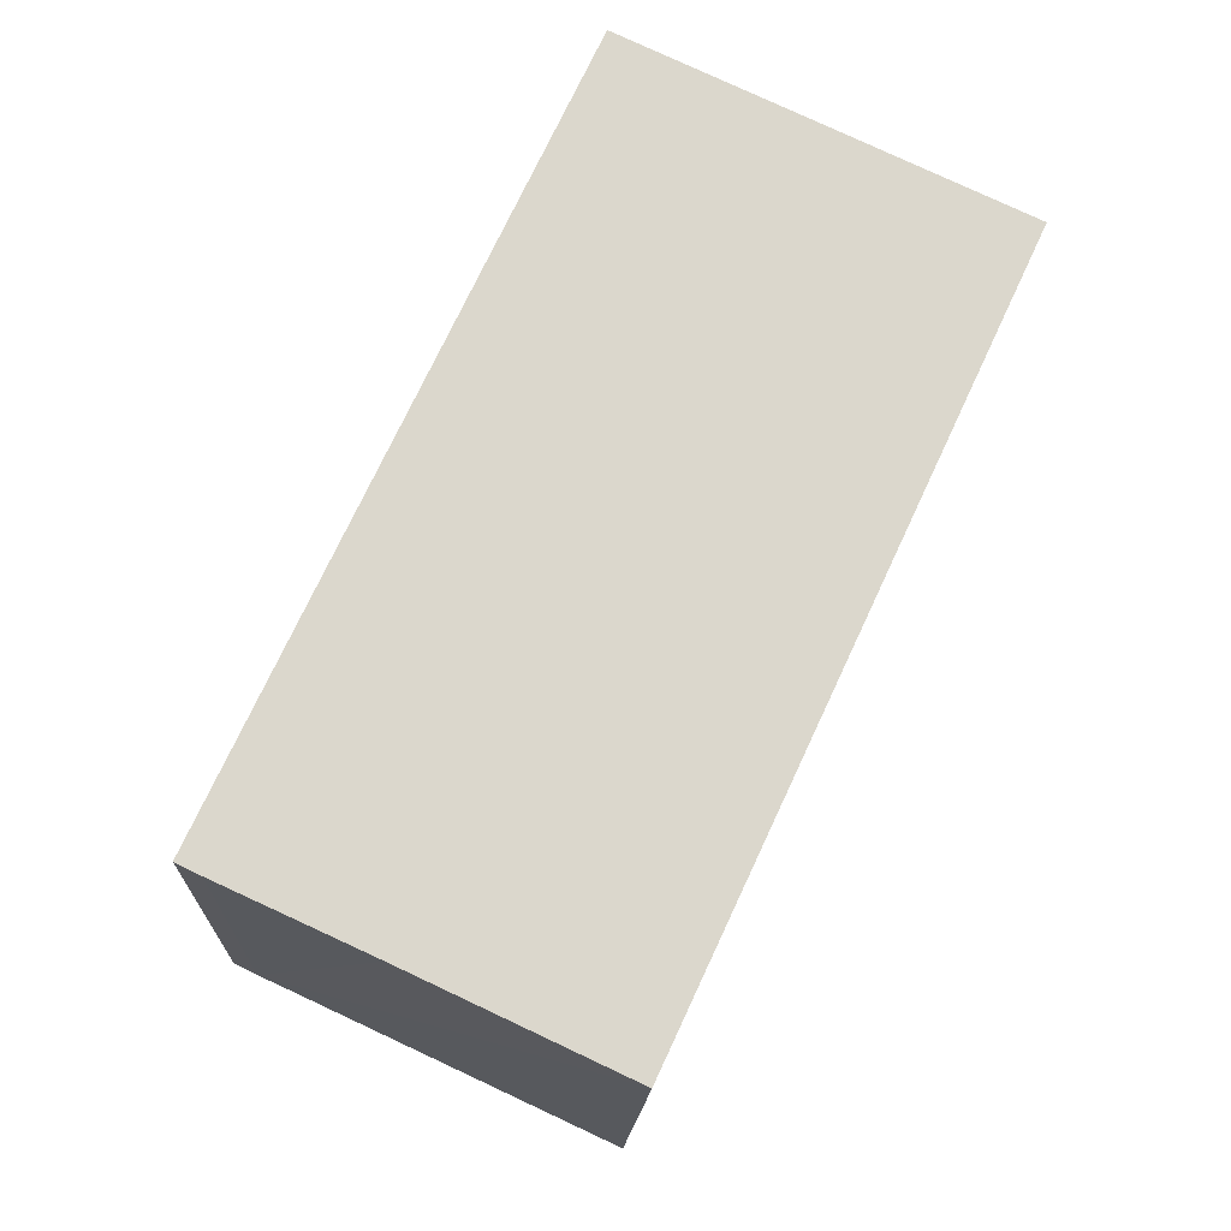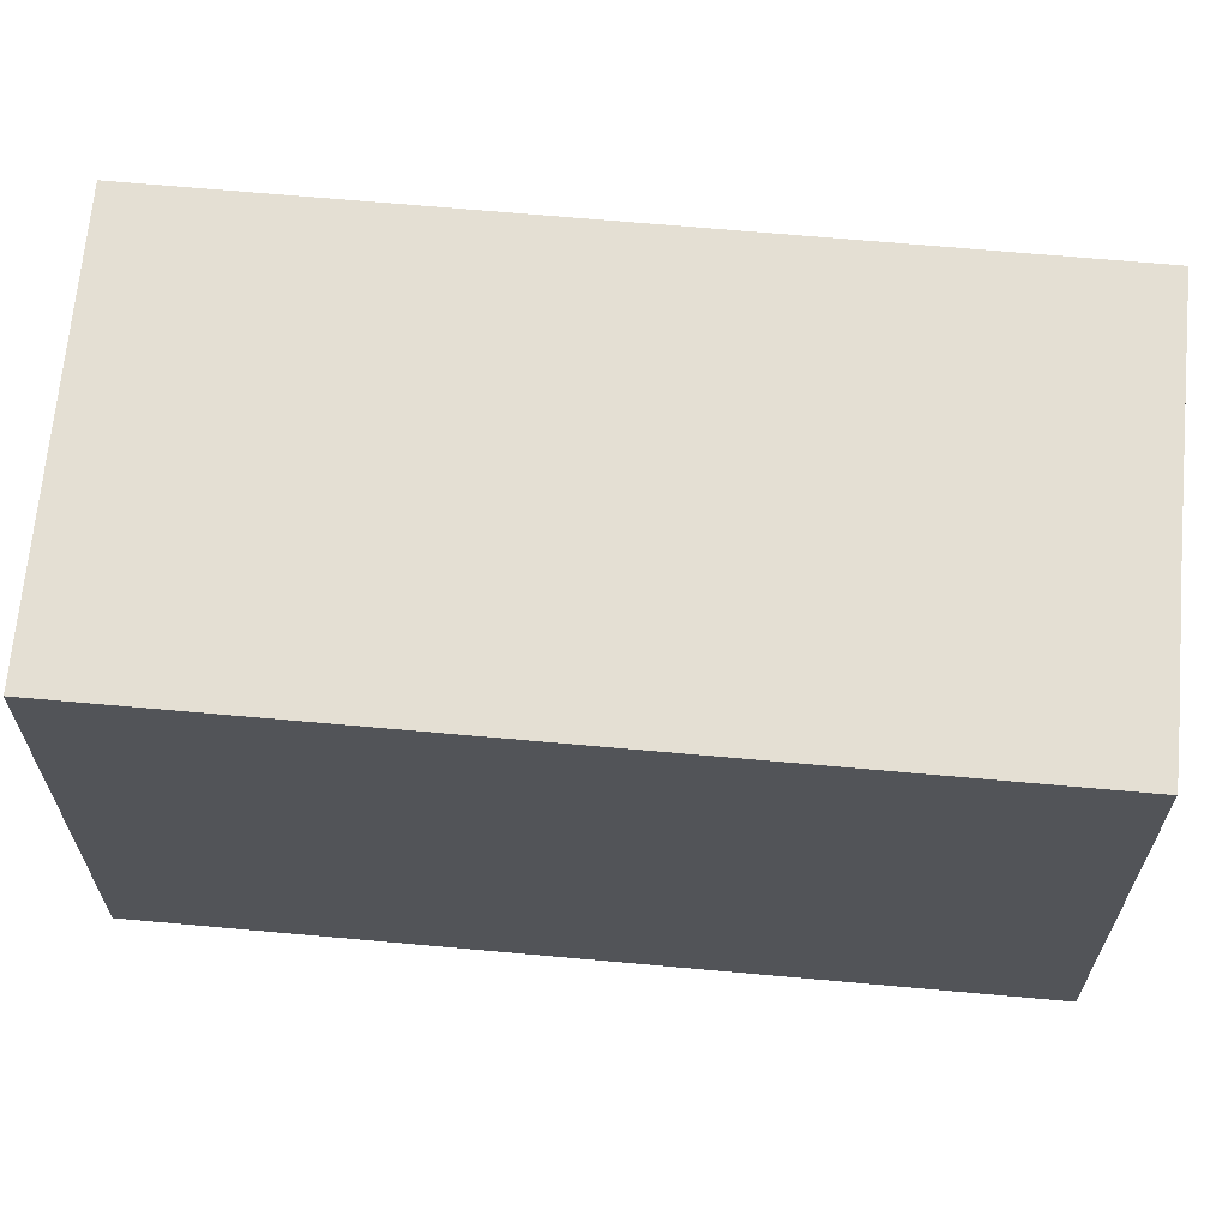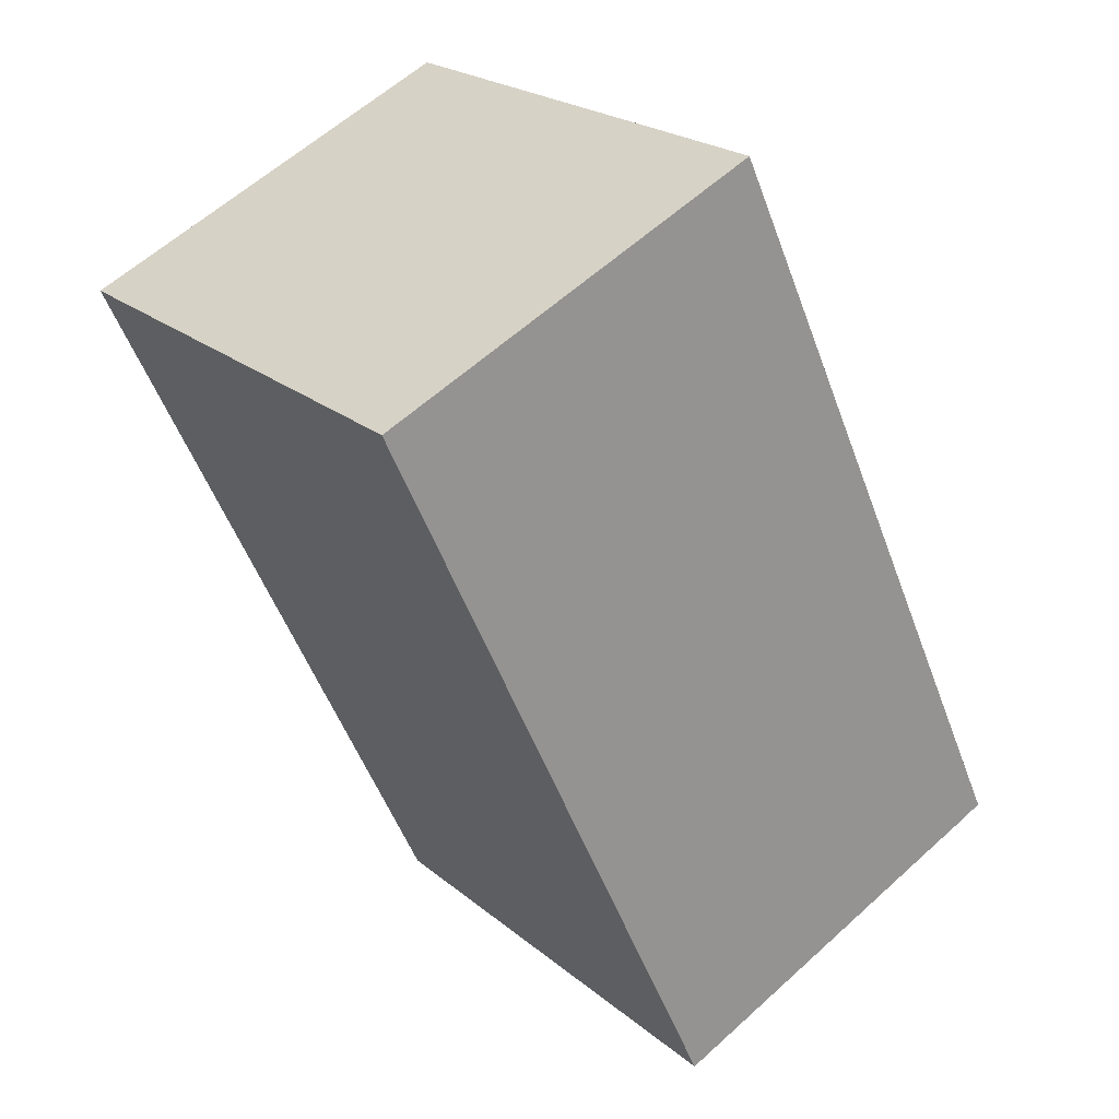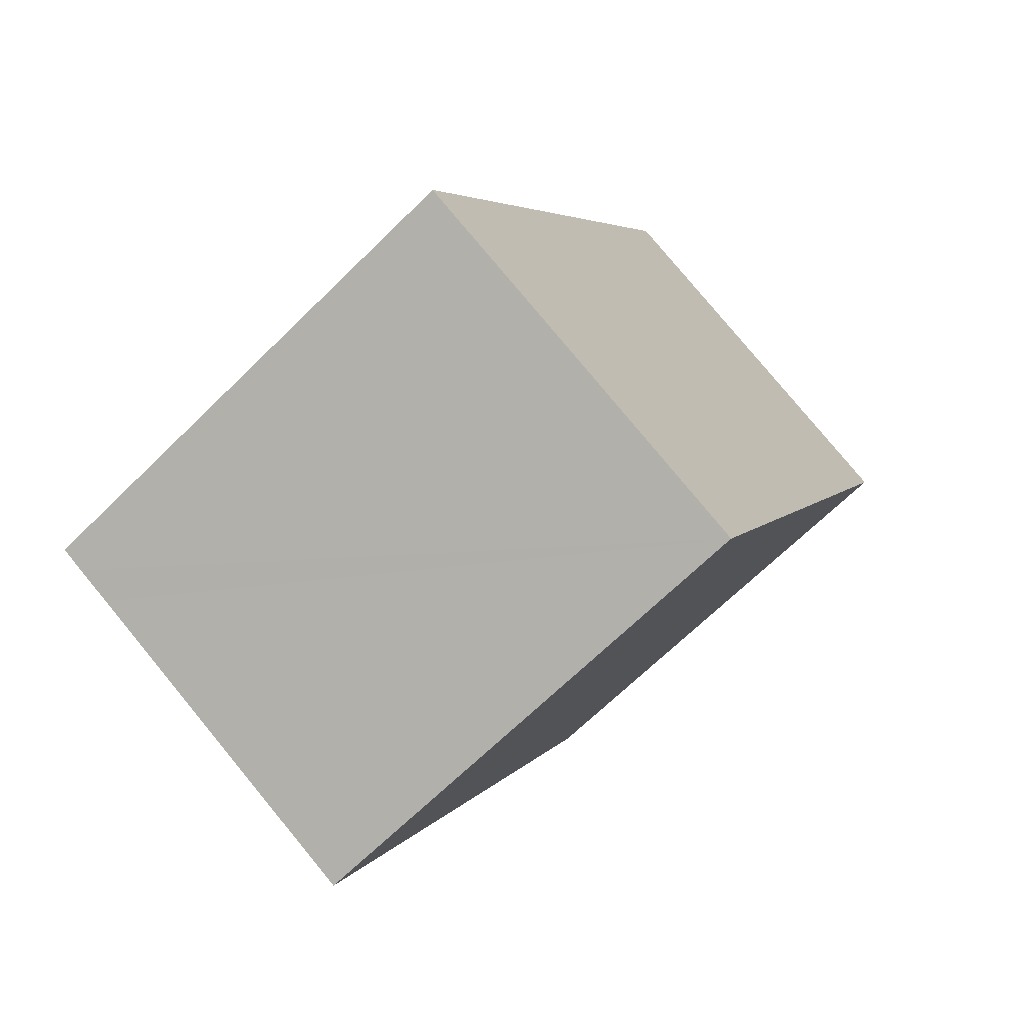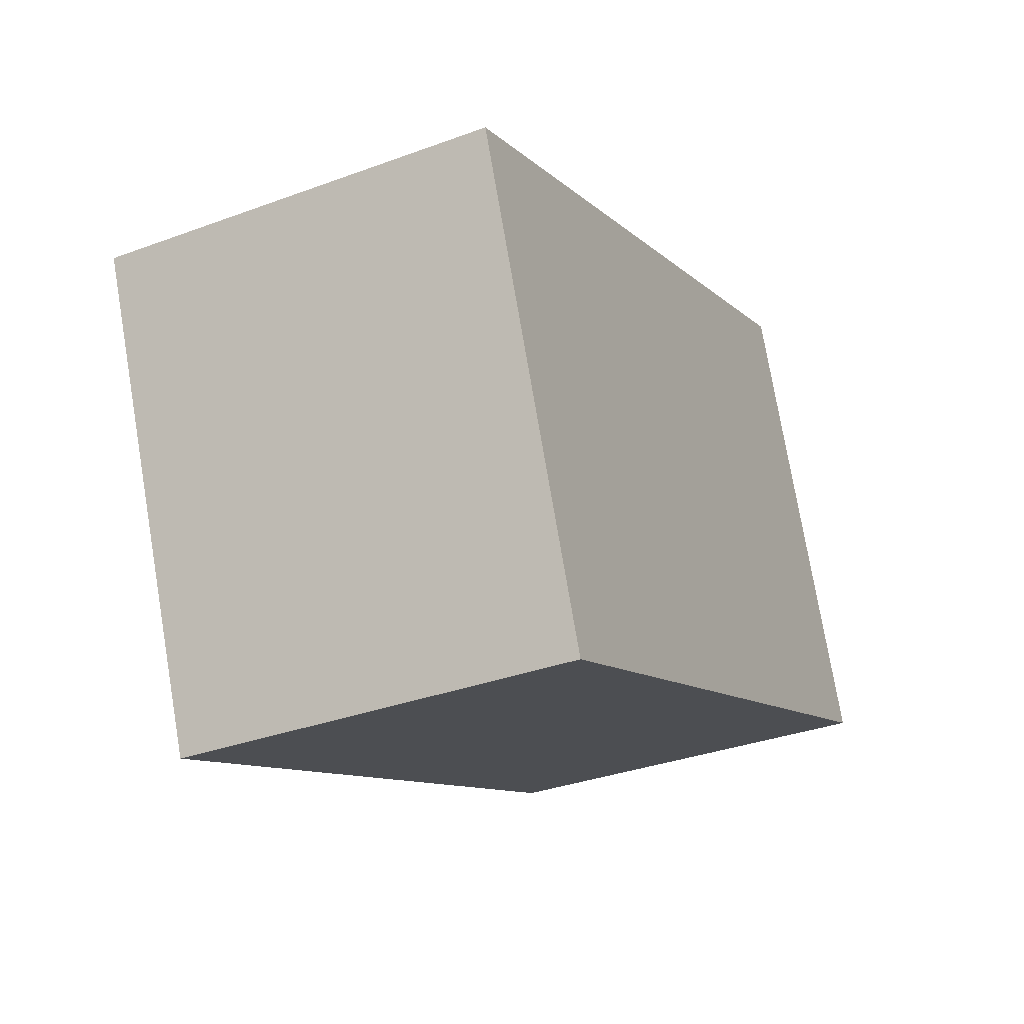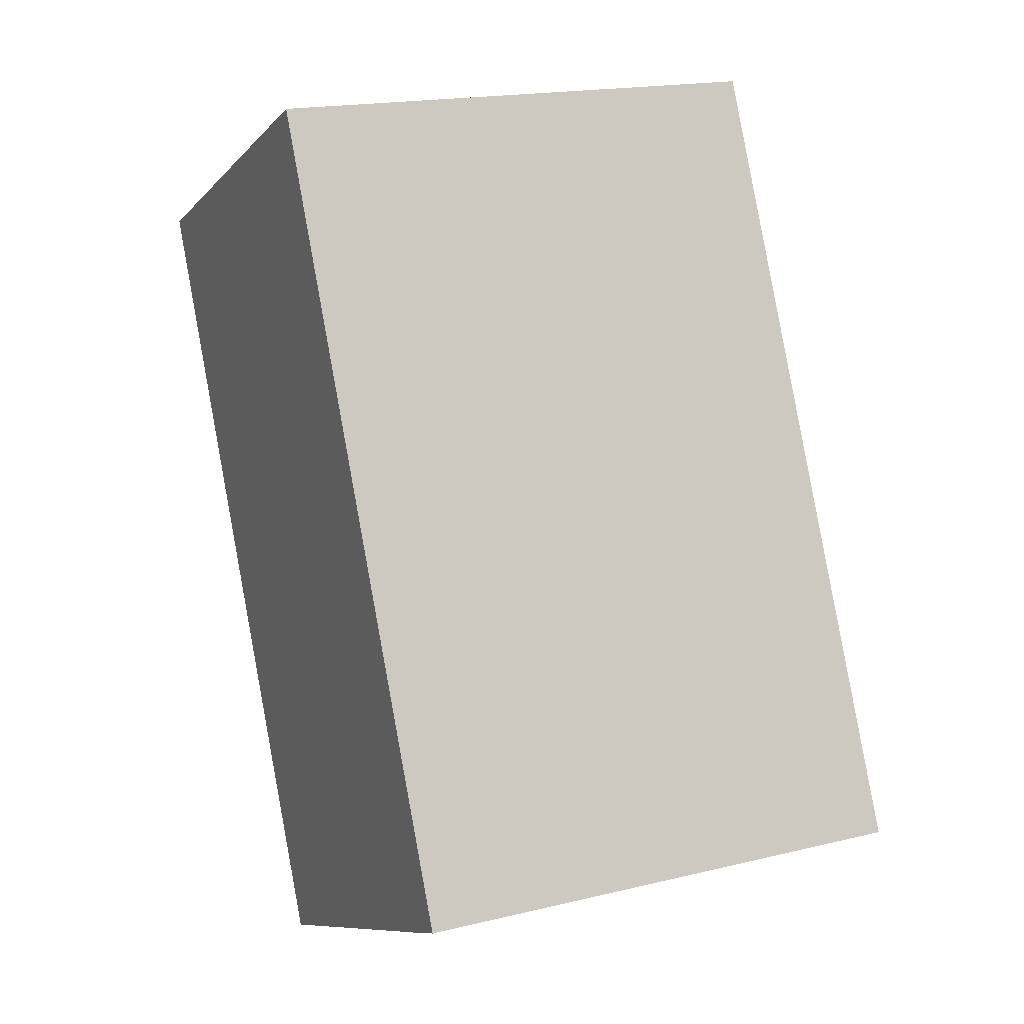
<metadata>
{"format":"obj","ext":"obj","renderer":"f3d","projection":"perspective","resolution":1024,"background":"white","views":[{"elev":-16.4,"azim":177.6,"up":"+Z"},{"elev":66.8,"azim":70.3,"up":"+Y"},{"elev":22.6,"azim":-35.9,"up":"+Z"},{"elev":-67.3,"azim":134.6,"up":"+Z"},{"elev":75.9,"azim":-9.6,"up":"+Z"},{"elev":18.0,"azim":64.7,"up":"+Z"}]}
</metadata>
<code>
v  10.11 7.373 -8.34
v  5.486 7.373 2.546
v  10.45 7.373 -8.174
v  9.595 7.373 -8.577
v  8.004 7.373 -9.305
v  4.97 7.373 -10.72
v  0 7.373 4.515e-16
v  2.546 7.373 1.182
v  10.45 5.005e-16 -8.174
v  10.11 5.107e-16 -8.34
v  9.595 5.252e-16 -8.577
v  4.97 6.566e-16 -10.72
v  8.004 5.698e-16 -9.305
v  0 0 0
v  5.486 -1.559e-16 2.546
v  2.546 -7.238e-17 1.182
g defaultobject
f 1 2 3
f 2 1 4
f 2 4 5
f 2 5 6
f 2 6 7
f 2 7 8
f 9 1 3
f 1 9 10
f 10 4 1
f 4 10 5
f 5 10 6
f 6 10 11
f 6 11 12
f 12 11 13
f 12 7 6
f 7 12 14
f 14 8 7
f 8 14 2
f 2 14 15
f 15 14 16
f 15 3 2
f 3 15 9
f 13 14 12
f 14 13 11
f 14 11 10
f 14 10 9
f 14 9 15
f 14 15 16

</code>
